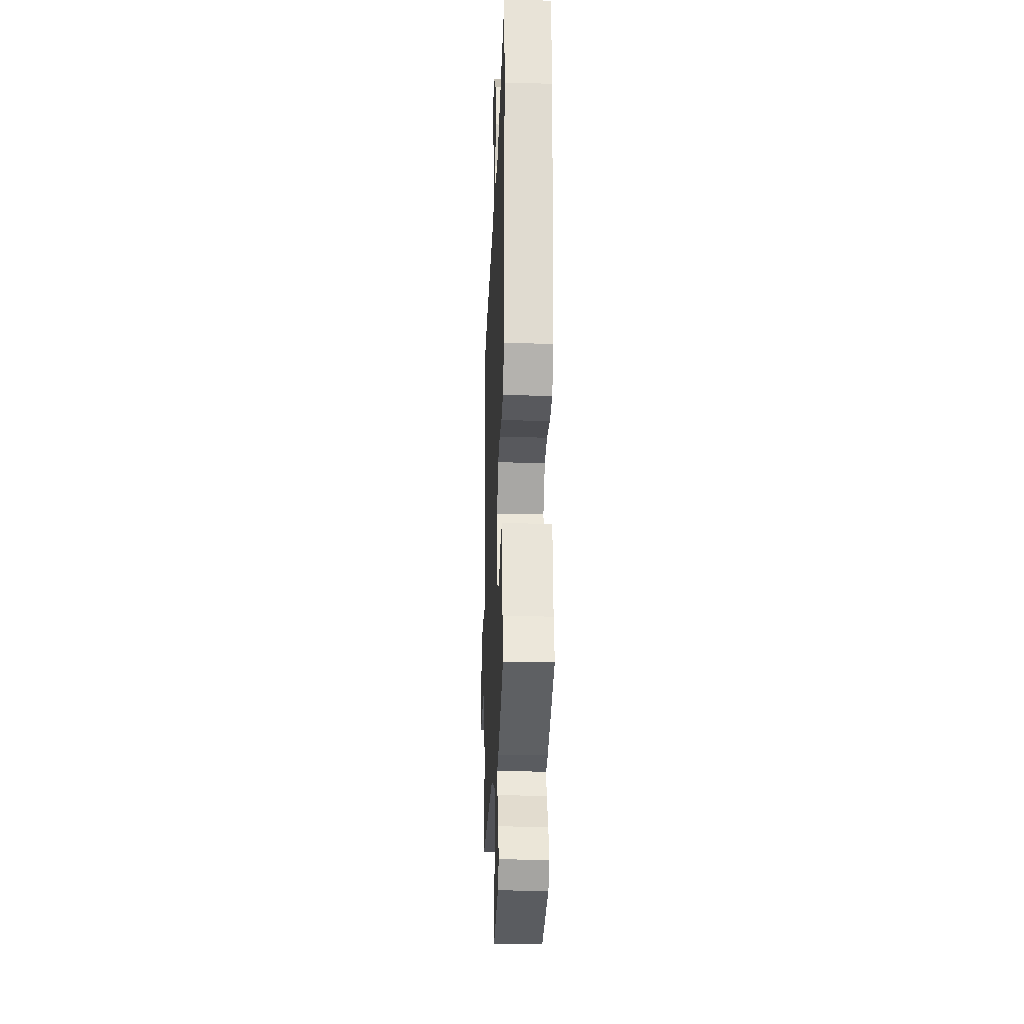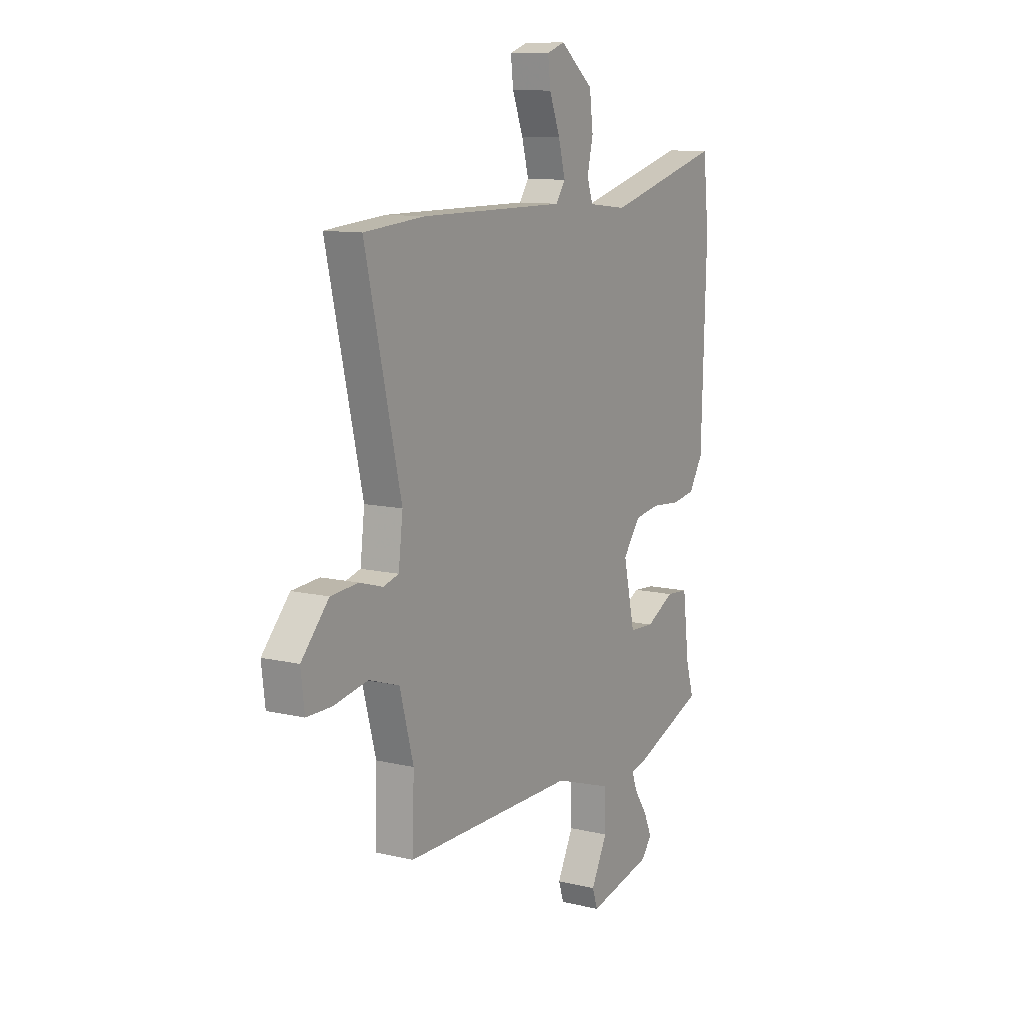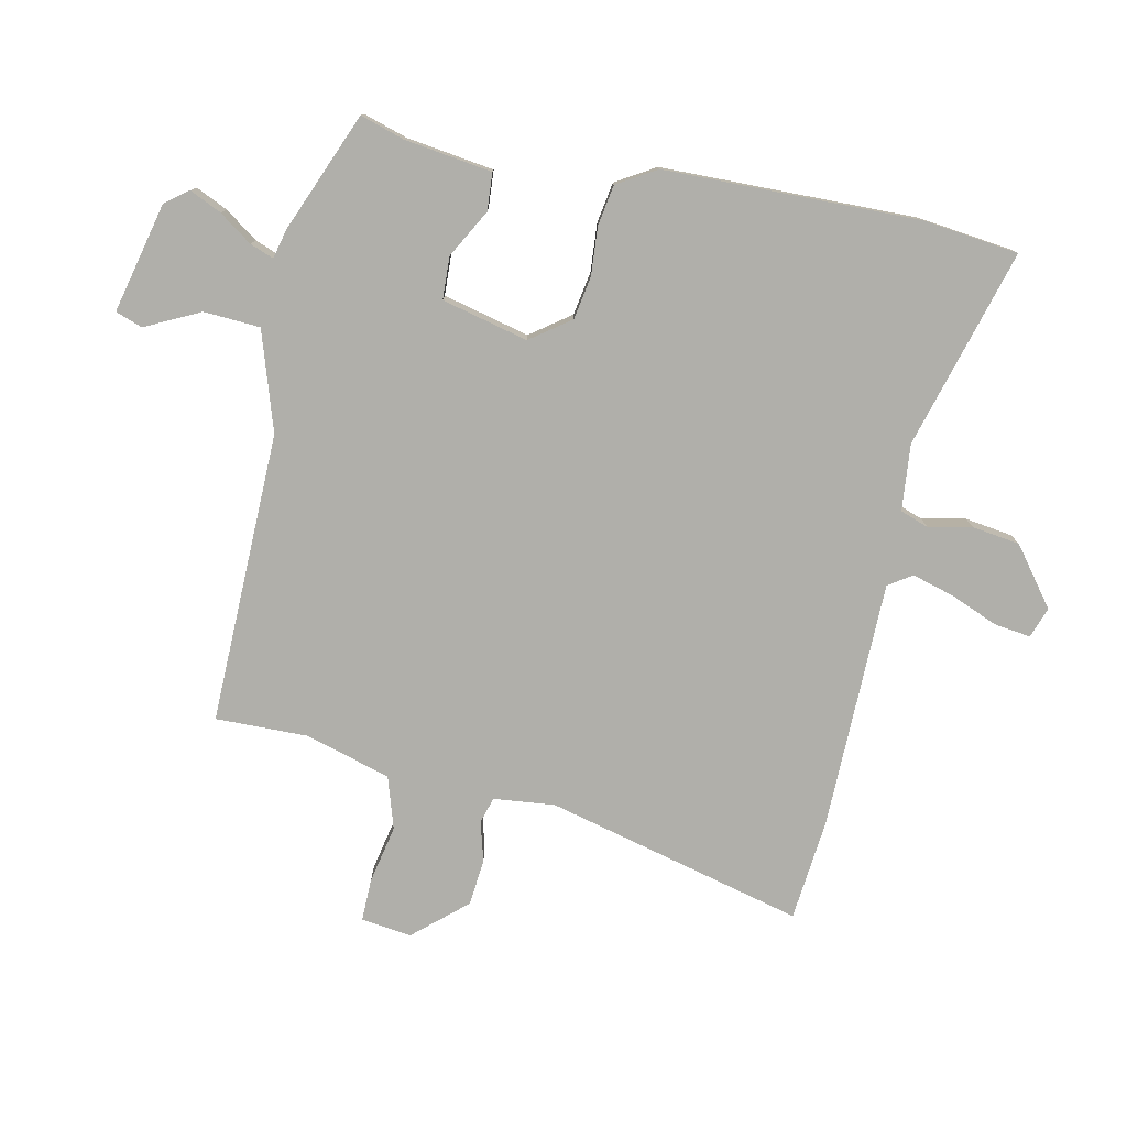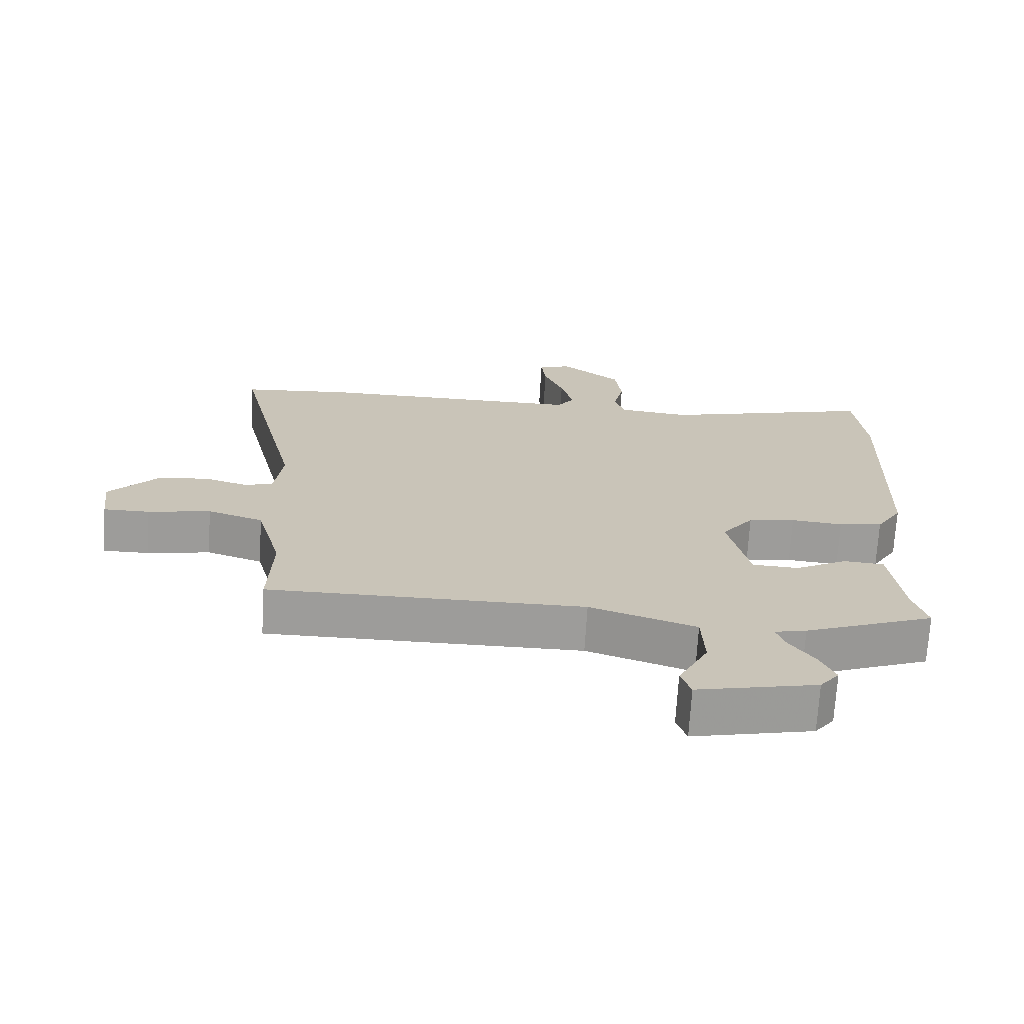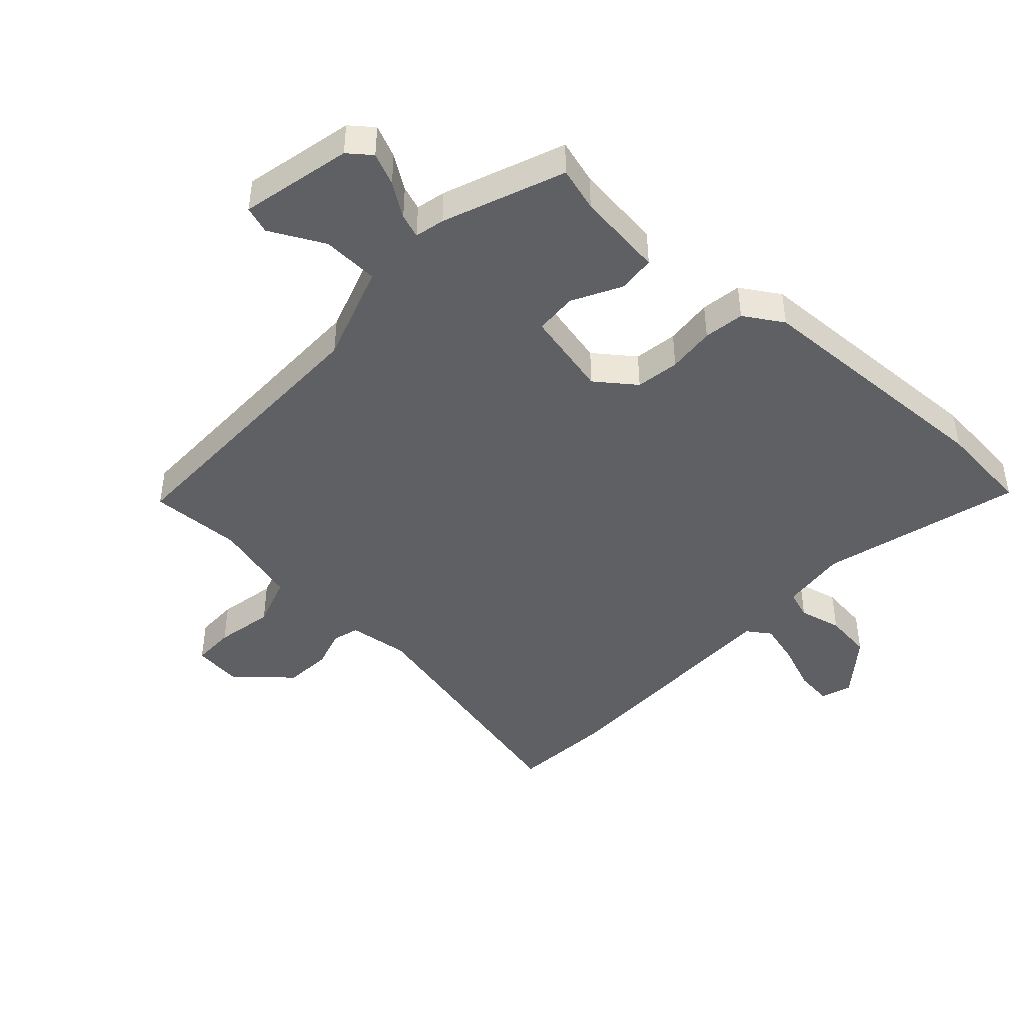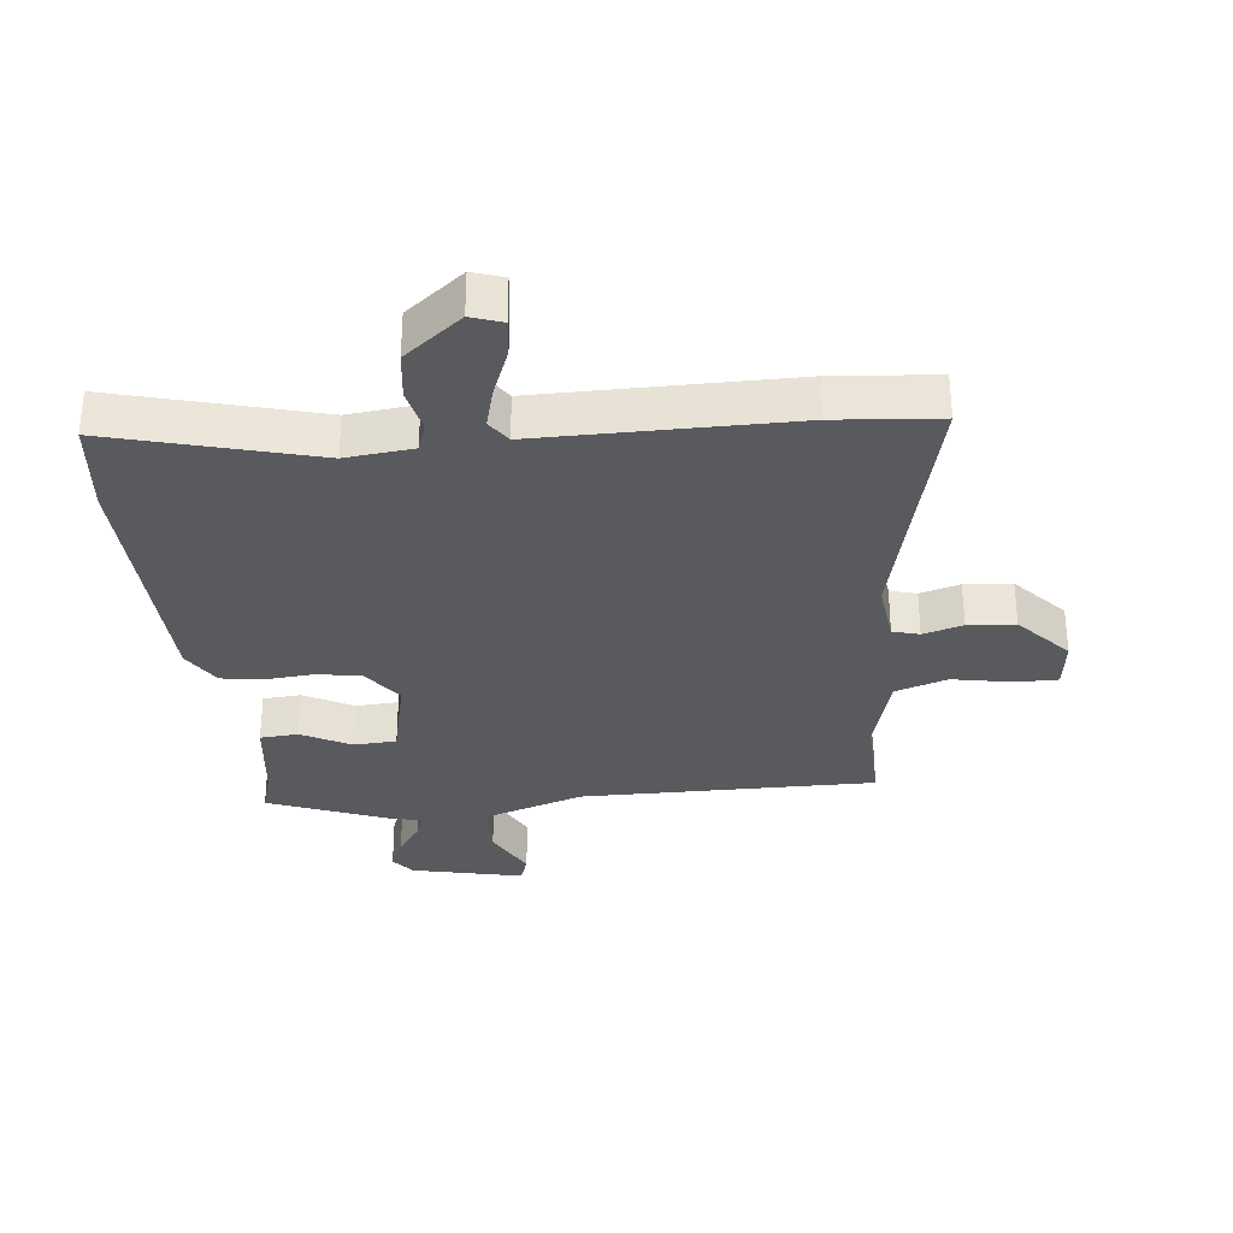
<metadata>
{"format":"obj","ext":"obj","renderer":"f3d","projection":"perspective","resolution":1024,"background":"white","views":[{"elev":-21.3,"azim":-92.1,"up":"+Z"},{"elev":10.9,"azim":120.5,"up":"+Z"},{"elev":-78.0,"azim":-102.8,"up":"+Y"},{"elev":-70.2,"azim":176.6,"up":"+Z"},{"elev":-44.2,"azim":-132.5,"up":"+Y"},{"elev":-31.6,"azim":5.9,"up":"+Y"}]}
</metadata>
<code>
v -0.509 0.07 0.415
v -0.493 0.07 0.569
v -0.168 0.07 0.482
v -0.06 0.07 0.494
v -0.044 0.07 0.541
v -0.06 0.07 0.611
v -0.05 0.07 0.689
v 0.042 0.07 0.762
v 0.092 0.07 0.745
v 0.085 0.07 0.685
v 0.055 0.07 0.609
v 0.036 0.07 0.539
v 0.062 0.07 0.501
v 0.467 0.07 0.503
v 0.633 0.07 0.489
v 0.534 0.07 0.067
v 0.546 0.07 -0.032
v 0.589 0.07 -0.044
v 0.653 0.07 -0.025
v 0.729 0.07 -0.031
v 0.805 0.07 -0.115
v 0.795 0.07 -0.197
v 0.726 0.07 -0.197
v 0.631 0.07 -0.179
v 0.547 0.07 -0.207
v 0.509 0.07 -0.347
v 0.514 0.07 -0.497
v 0.039 0.07 -0.496
v -0.121 0.07 -0.55
v -0.125 0.07 -0.642
v -0.08 0.07 -0.73
v -0.095 0.07 -0.774
v -0.275 0.07 -0.734
v -0.304 0.07 -0.697
v -0.281 0.07 -0.645
v -0.244 0.07 -0.591
v -0.23 0.07 -0.552
v -0.278 0.07 -0.541
v -0.473 0.07 -0.465
v -0.452 0.07 -0.393
v -0.434 0.07 -0.25
v -0.373 0.07 -0.245
v -0.294 0.07 -0.287
v -0.225 0.07 -0.283
v -0.193 0.07 -0.142
v -0.241 0.07 -0.078
v -0.312 0.07 -0.067
v -0.39 0.07 -0.074
v -0.456 0.07 -0.064
v -0.495 0.07 -0.001
v -0.509 0 0.415
v -0.493 0 0.569
v -0.168 0 0.482
v -0.06 0 0.494
v -0.044 0 0.541
v -0.06 0 0.611
v -0.05 0 0.689
v 0.042 0 0.762
v 0.092 0 0.745
v 0.085 0 0.685
v 0.055 0 0.609
v 0.036 0 0.539
v 0.062 0 0.501
v 0.467 0 0.503
v 0.633 0 0.489
v 0.534 0 0.067
v 0.546 0 -0.032
v 0.589 0 -0.044
v 0.653 0 -0.025
v 0.729 0 -0.031
v 0.805 0 -0.115
v 0.795 0 -0.197
v 0.726 0 -0.197
v 0.631 0 -0.179
v 0.547 0 -0.207
v 0.509 0 -0.347
v 0.514 0 -0.497
v 0.039 0 -0.496
v -0.121 0 -0.55
v -0.125 0 -0.642
v -0.08 0 -0.73
v -0.095 0 -0.774
v -0.275 0 -0.734
v -0.304 0 -0.697
v -0.281 0 -0.645
v -0.244 0 -0.591
v -0.23 0 -0.552
v -0.278 0 -0.541
v -0.473 0 -0.465
v -0.452 0 -0.393
v -0.434 0 -0.25
v -0.373 0 -0.245
v -0.294 0 -0.287
v -0.225 0 -0.283
v -0.193 0 -0.142
v -0.241 0 -0.078
v -0.312 0 -0.067
v -0.39 0 -0.074
v -0.456 0 -0.064
v -0.495 0 -0.001
f 47 48 49 50
f 46 47 50 1
f 45 46 1 2
f 40 41 42 43
f 40 43 44
f 37 38 39 40
f 37 40 44
f 33 34 35 36
f 33 36 37
f 30 31 32 33
f 29 30 33 37
f 28 29 37 44
f 26 27 28 44
f 21 22 23 24
f 21 24 25
f 18 19 20 21
f 17 18 21 25
f 16 17 25 26
f 13 14 15 16
f 8 9 10 11
f 8 11 12
f 5 6 7 8
f 4 5 8 12
f 45 2 3
f 45 3 4
f 16 26 44 45
f 13 16 45 4
f 4 12 13
f 100 99 98 97
f 51 100 97 96
f 52 51 96 95
f 93 92 91 90
f 94 93 90
f 90 89 88 87
f 94 90 87
f 86 85 84 83
f 87 86 83
f 83 82 81 80
f 87 83 80 79
f 94 87 79 78
f 94 78 77 76
f 74 73 72 71
f 75 74 71
f 71 70 69 68
f 75 71 68 67
f 76 75 67 66
f 66 65 64 63
f 61 60 59 58
f 62 61 58
f 58 57 56 55
f 62 58 55 54
f 53 52 95
f 54 53 95
f 95 94 76 66
f 54 95 66 63
f 63 62 54
f 1 51 52 2
f 2 52 53 3
f 3 53 54 4
f 4 54 55 5
f 5 55 56 6
f 6 56 57 7
f 7 57 58 8
f 8 58 59 9
f 9 59 60 10
f 10 60 61 11
f 11 61 62 12
f 12 62 63 13
f 13 63 64 14
f 14 64 65 15
f 15 65 66 16
f 16 66 67 17
f 17 67 68 18
f 18 68 69 19
f 19 69 70 20
f 20 70 71 21
f 21 71 72 22
f 22 72 73 23
f 23 73 74 24
f 24 74 75 25
f 25 75 76 26
f 26 76 77 27
f 27 77 78 28
f 28 78 79 29
f 29 79 80 30
f 30 80 81 31
f 31 81 82 32
f 32 82 83 33
f 33 83 84 34
f 34 84 85 35
f 35 85 86 36
f 36 86 87 37
f 37 87 88 38
f 38 88 89 39
f 39 89 90 40
f 40 90 91 41
f 41 91 92 42
f 42 92 93 43
f 43 93 94 44
f 44 94 95 45
f 45 95 96 46
f 46 96 97 47
f 47 97 98 48
f 48 98 99 49
f 49 99 100 50
f 50 100 51 1

</code>
